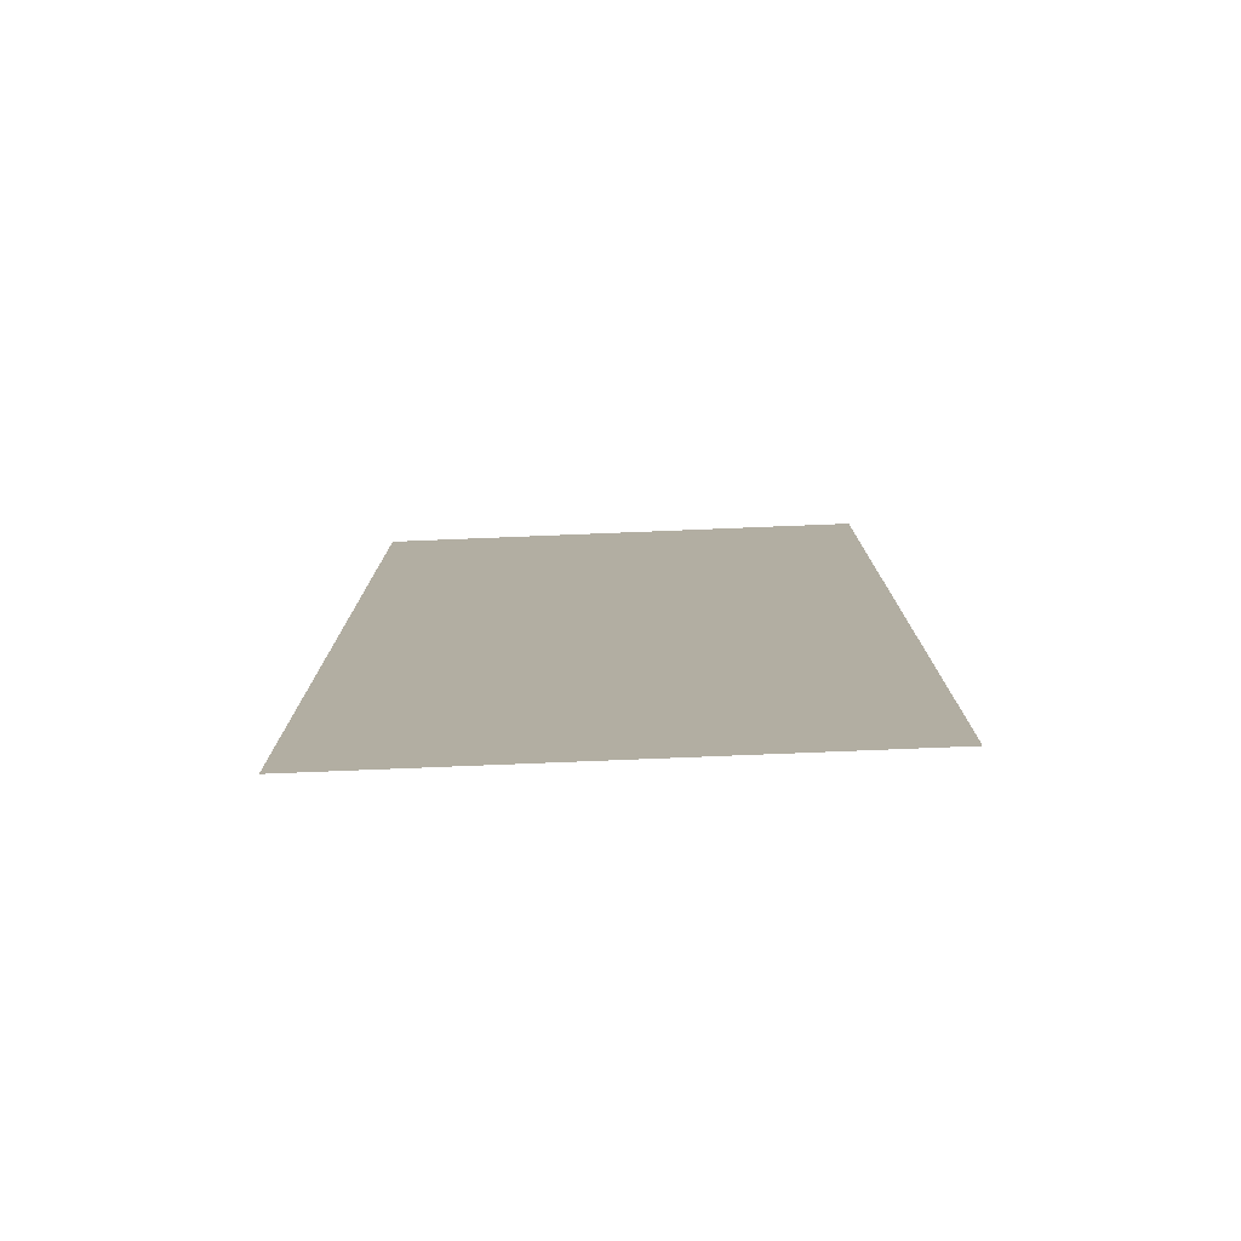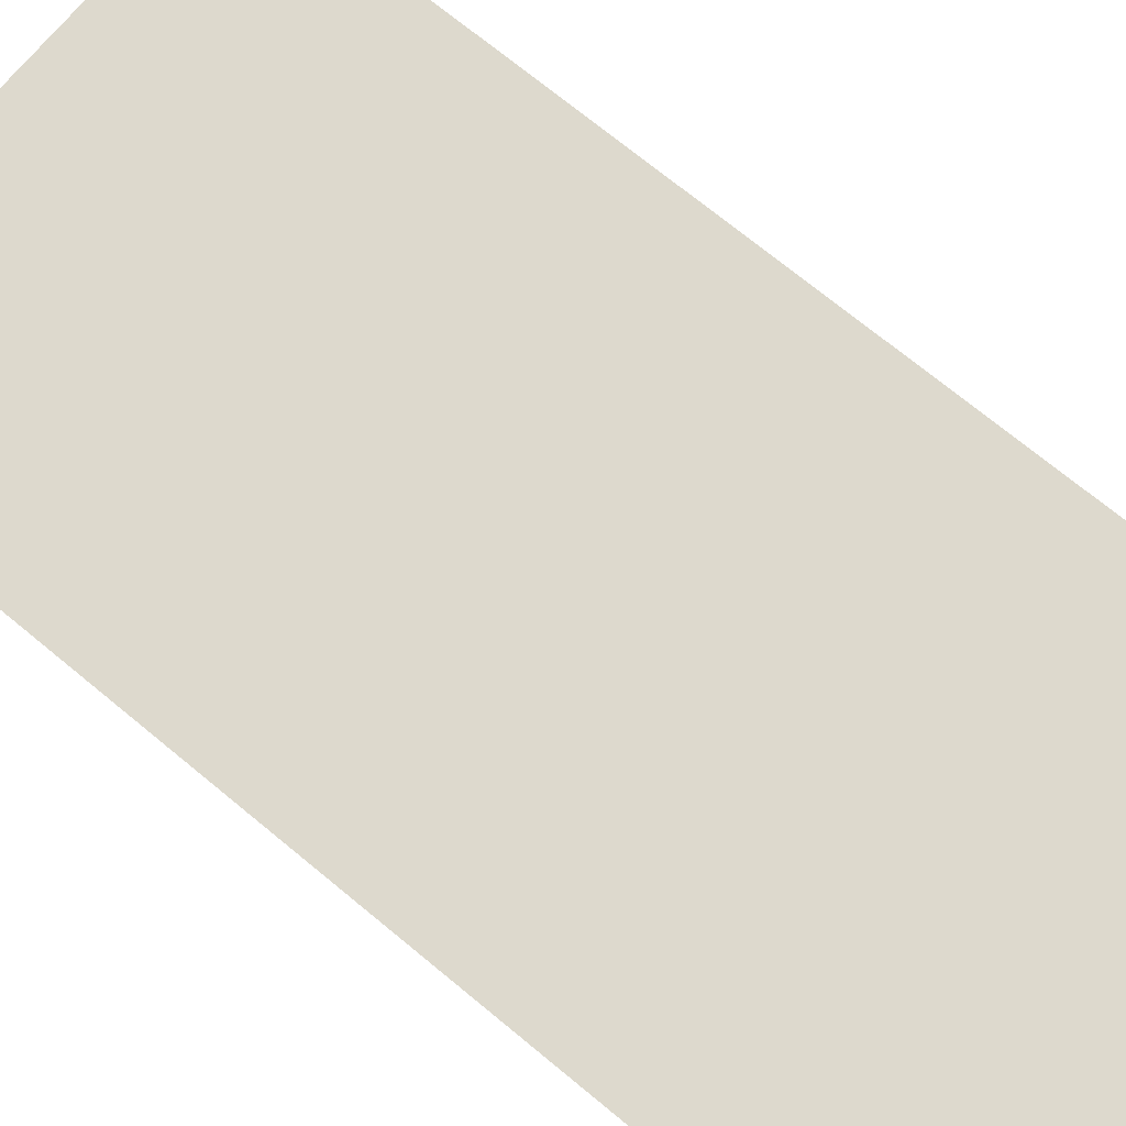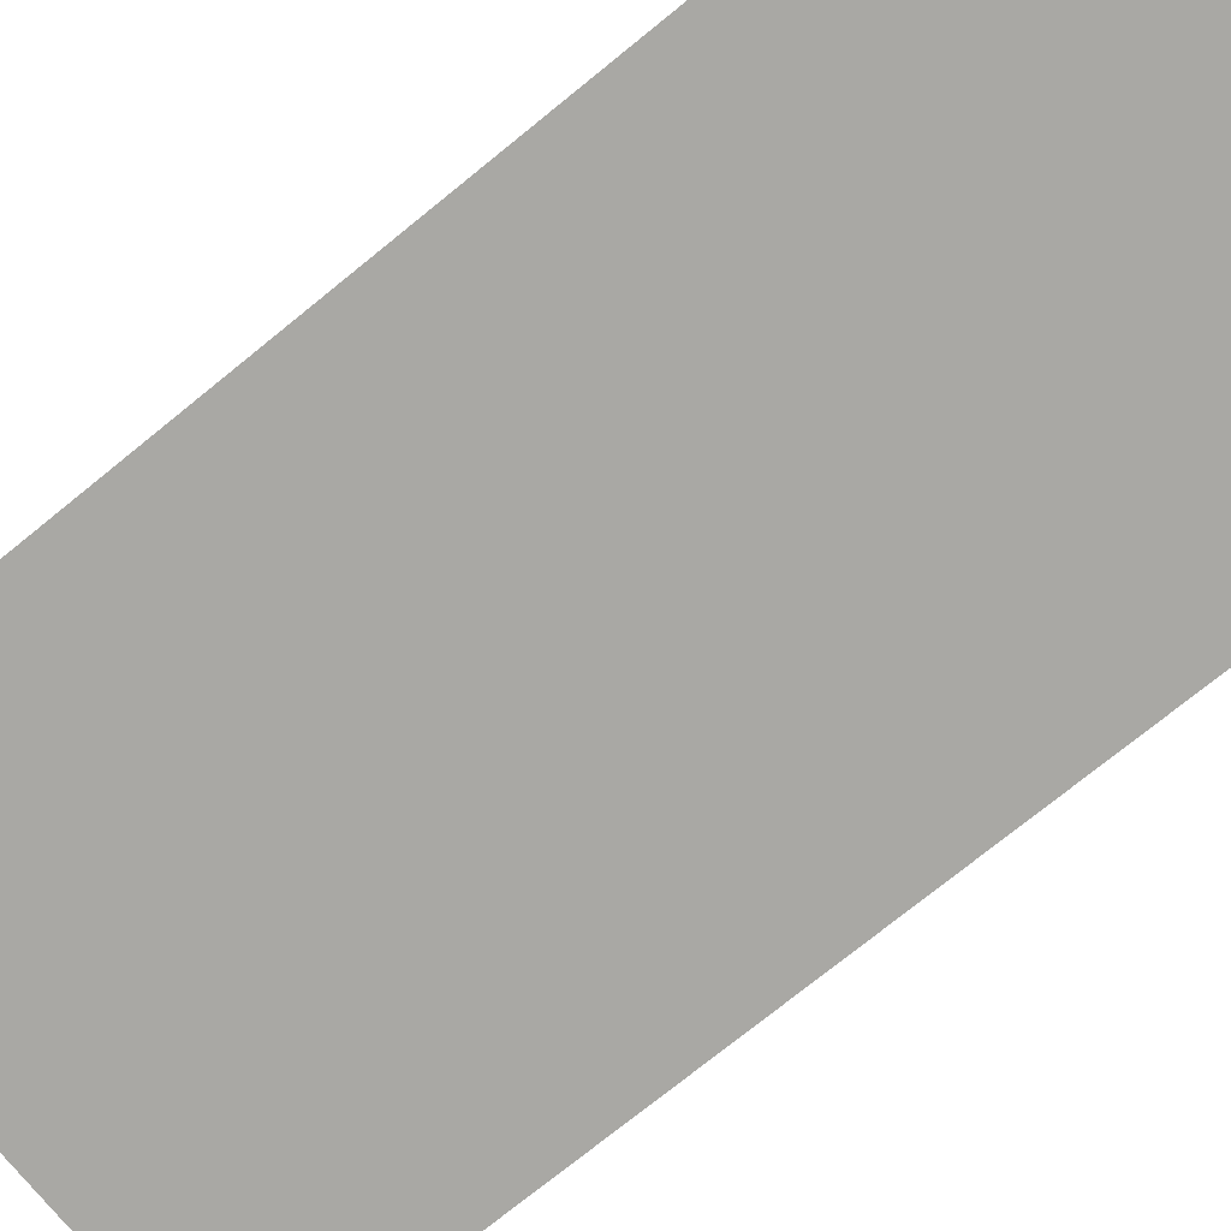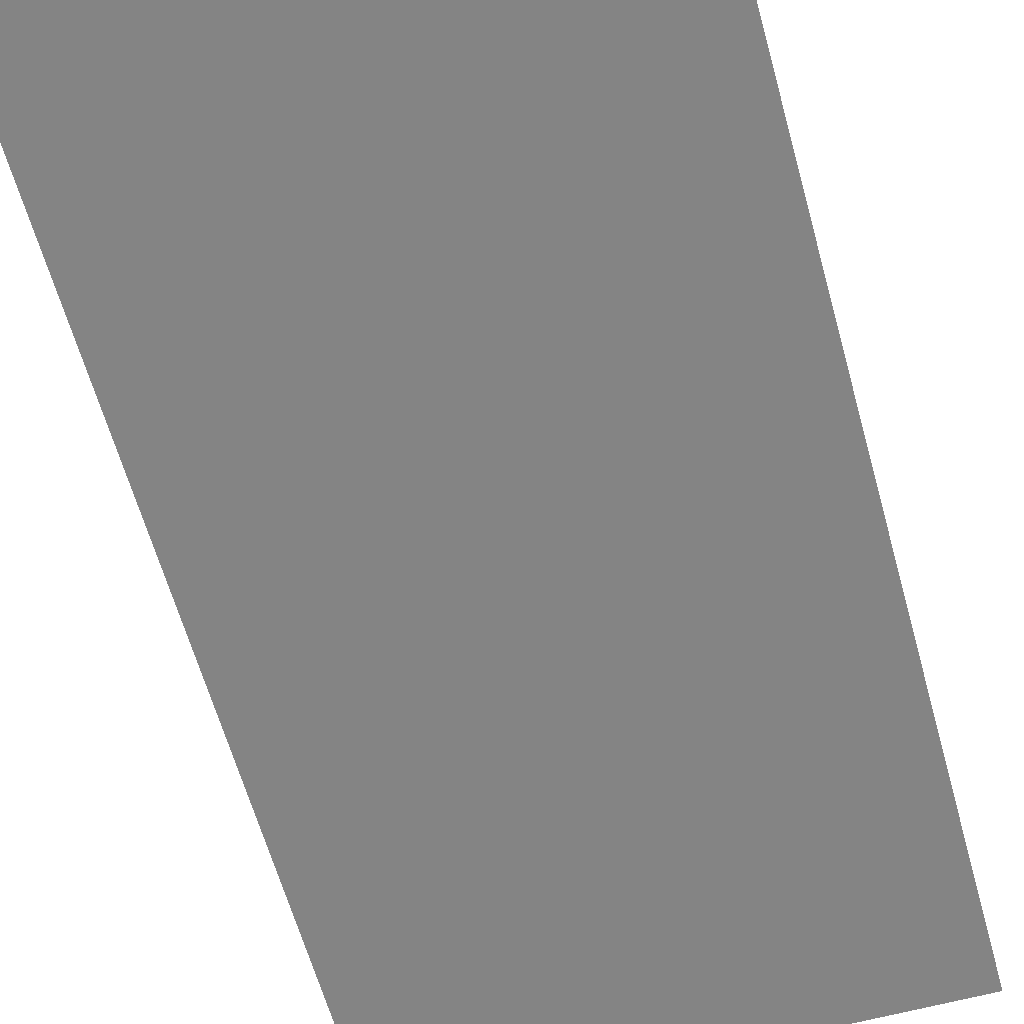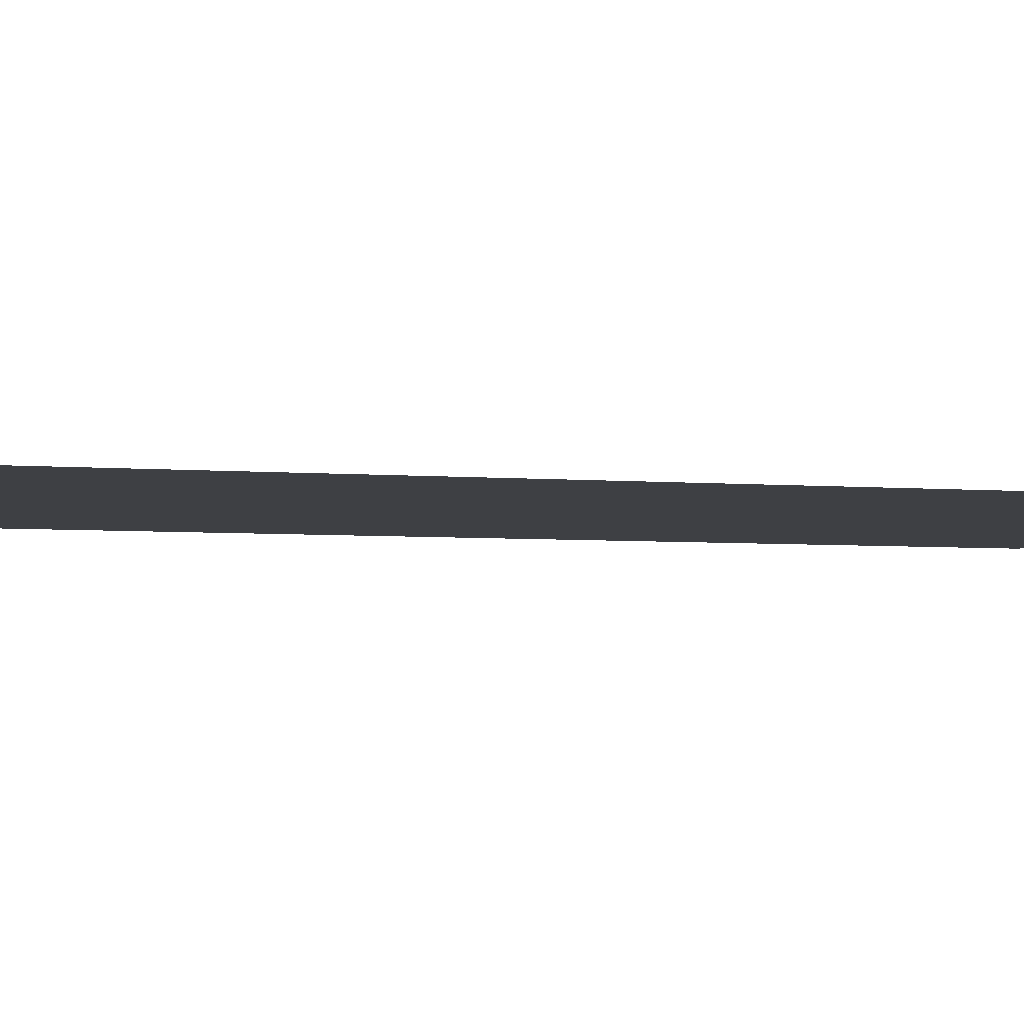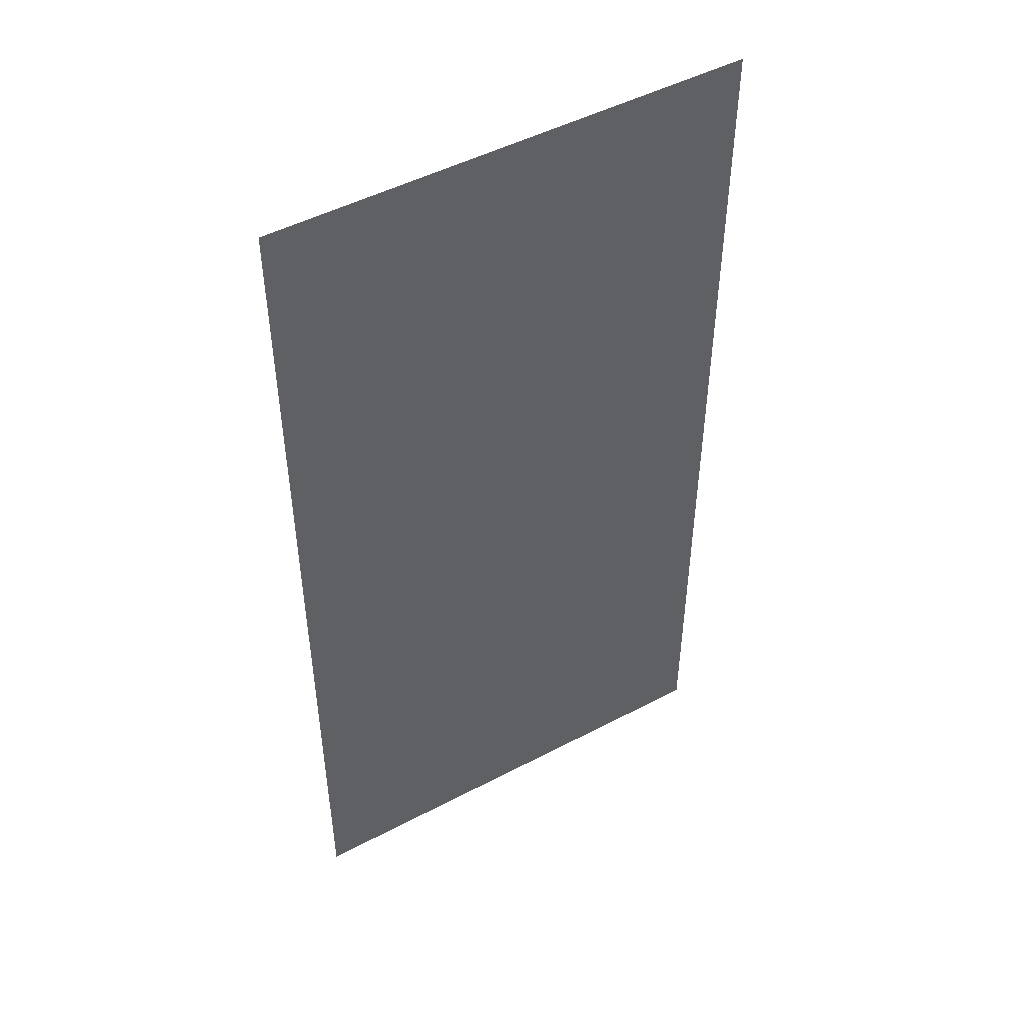
<metadata>
{"format":"obj","ext":"obj","renderer":"f3d","projection":"perspective","resolution":1024,"background":"white","views":[{"elev":-78.9,"azim":2.3,"up":"+Y"},{"elev":71.9,"azim":-50.5,"up":"+Z"},{"elev":-75.0,"azim":-51.0,"up":"+Z"},{"elev":-61.4,"azim":-164.6,"up":"+Z"},{"elev":-4.6,"azim":-105.5,"up":"+Z"},{"elev":48.9,"azim":149.7,"up":"+Y"}]}
</metadata>
<code>
v -192 -48 0
v -208 -48 0
v -208 -32 0
v -192 -32 0
v -192 -64 0
v -208 -64 0
v -208 -48 0
v -192 -48 0
g Maison1_mesh_0028
f 1 2 3 4
f 5 6 7 8

</code>
